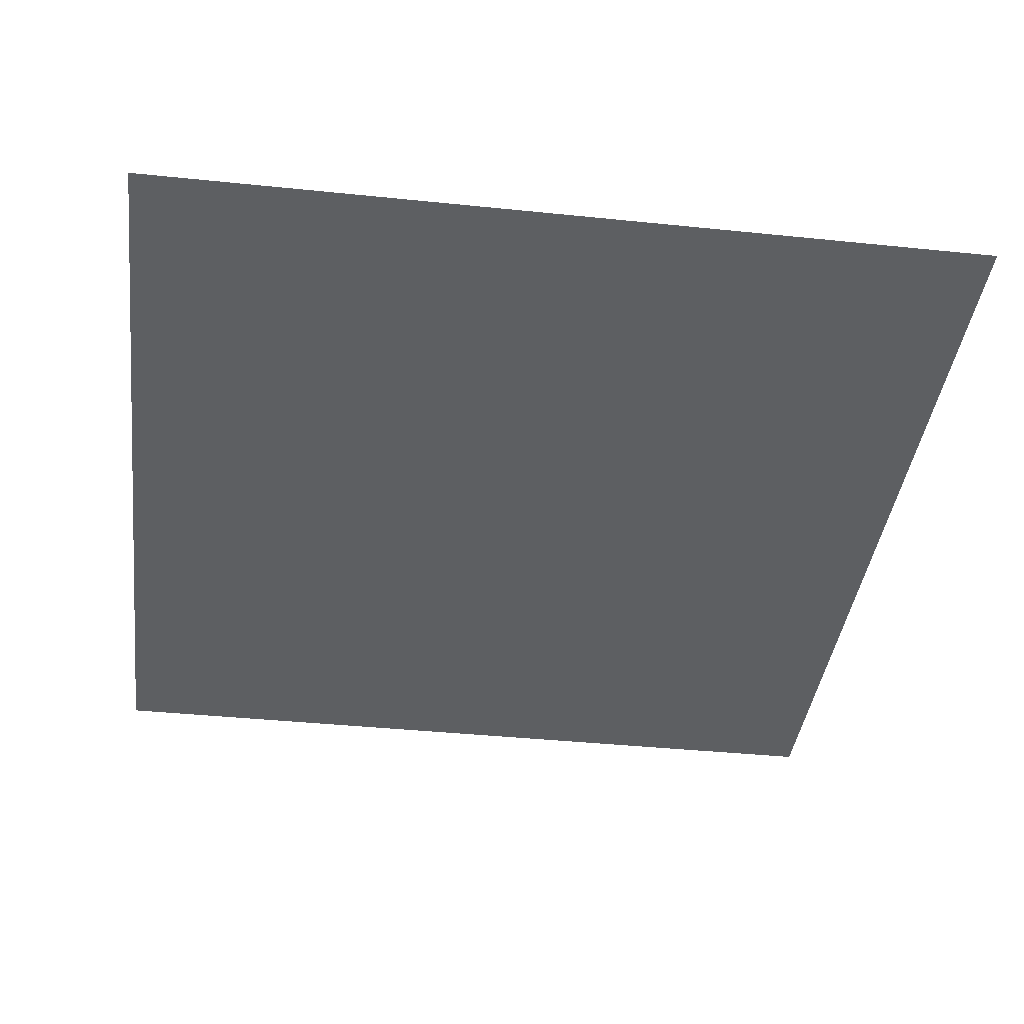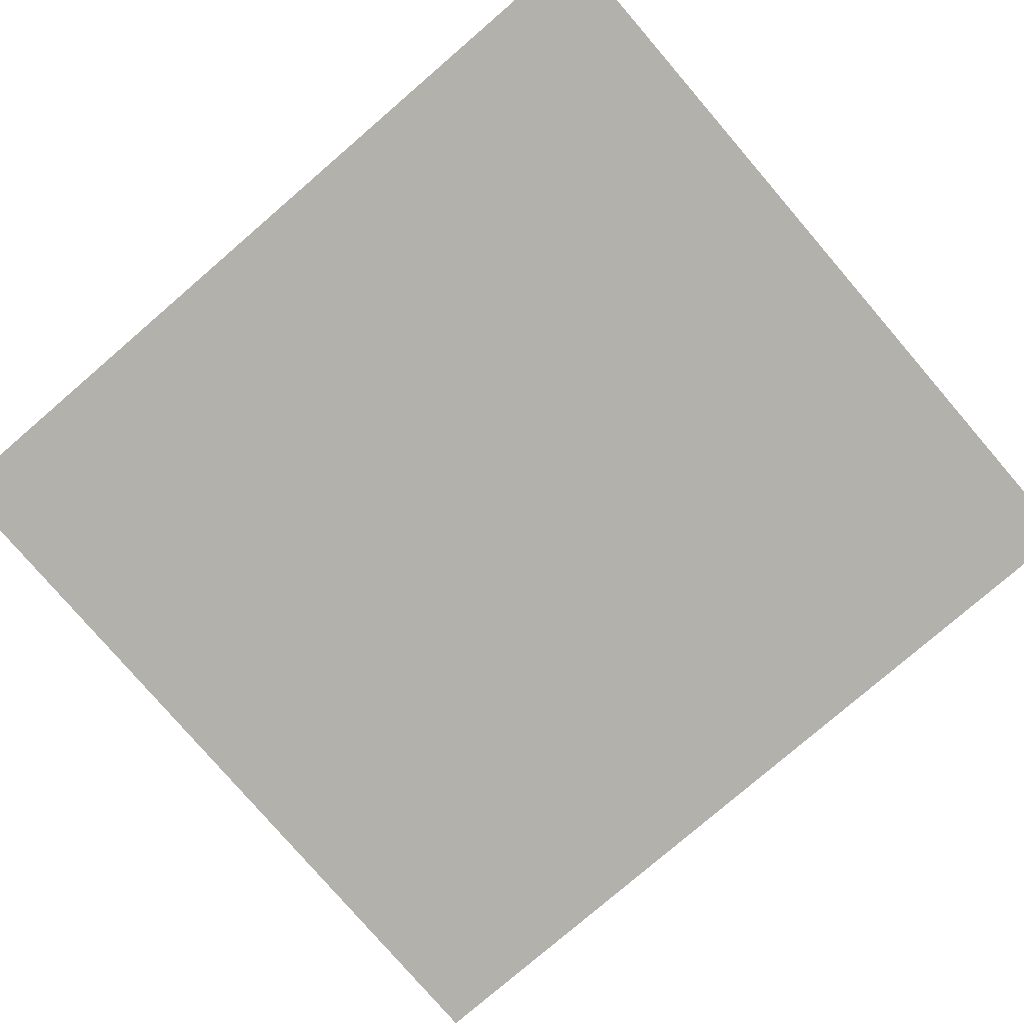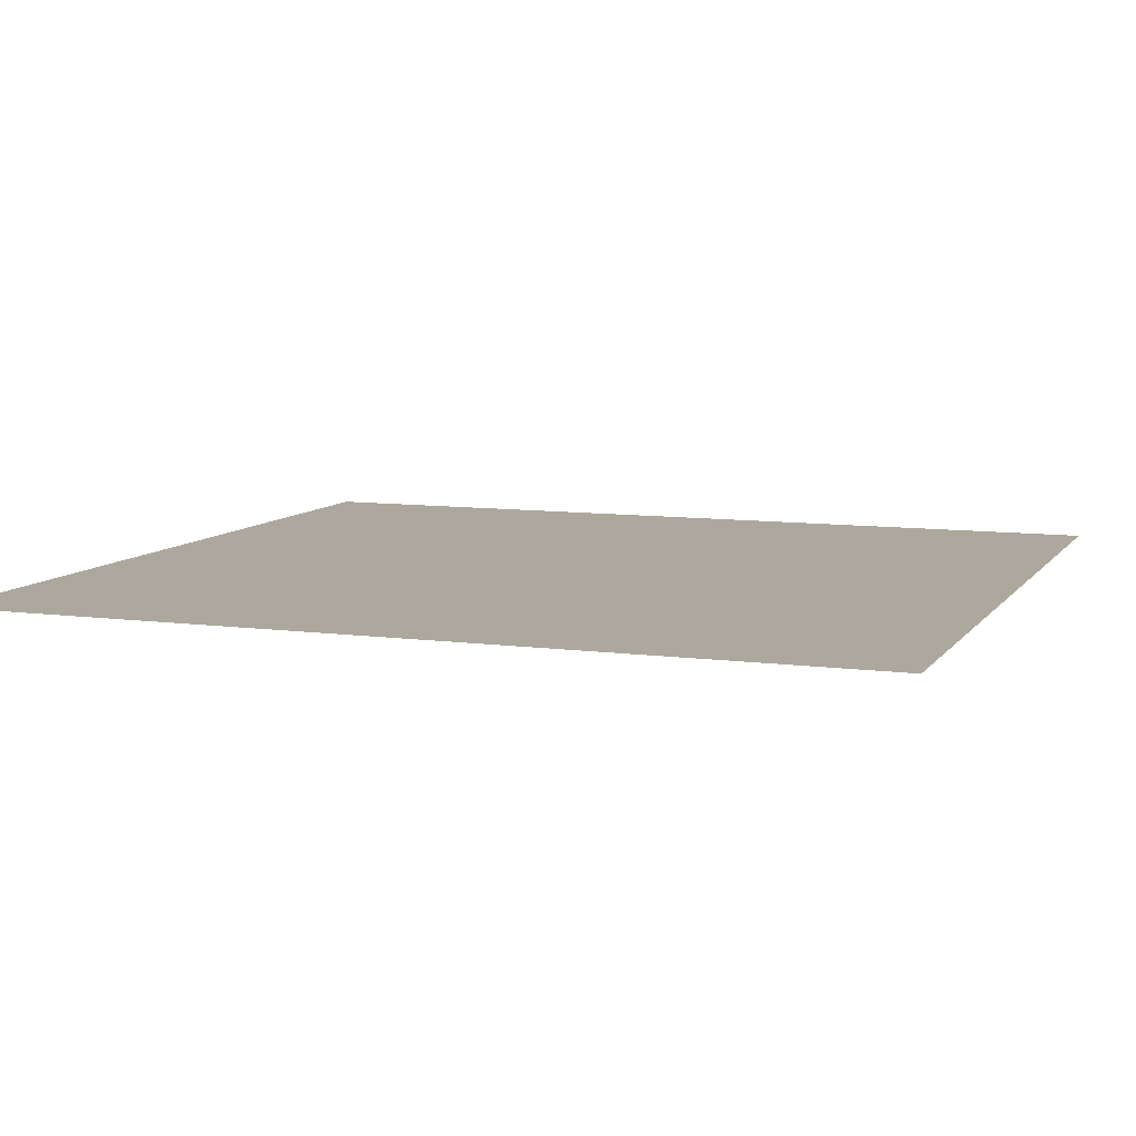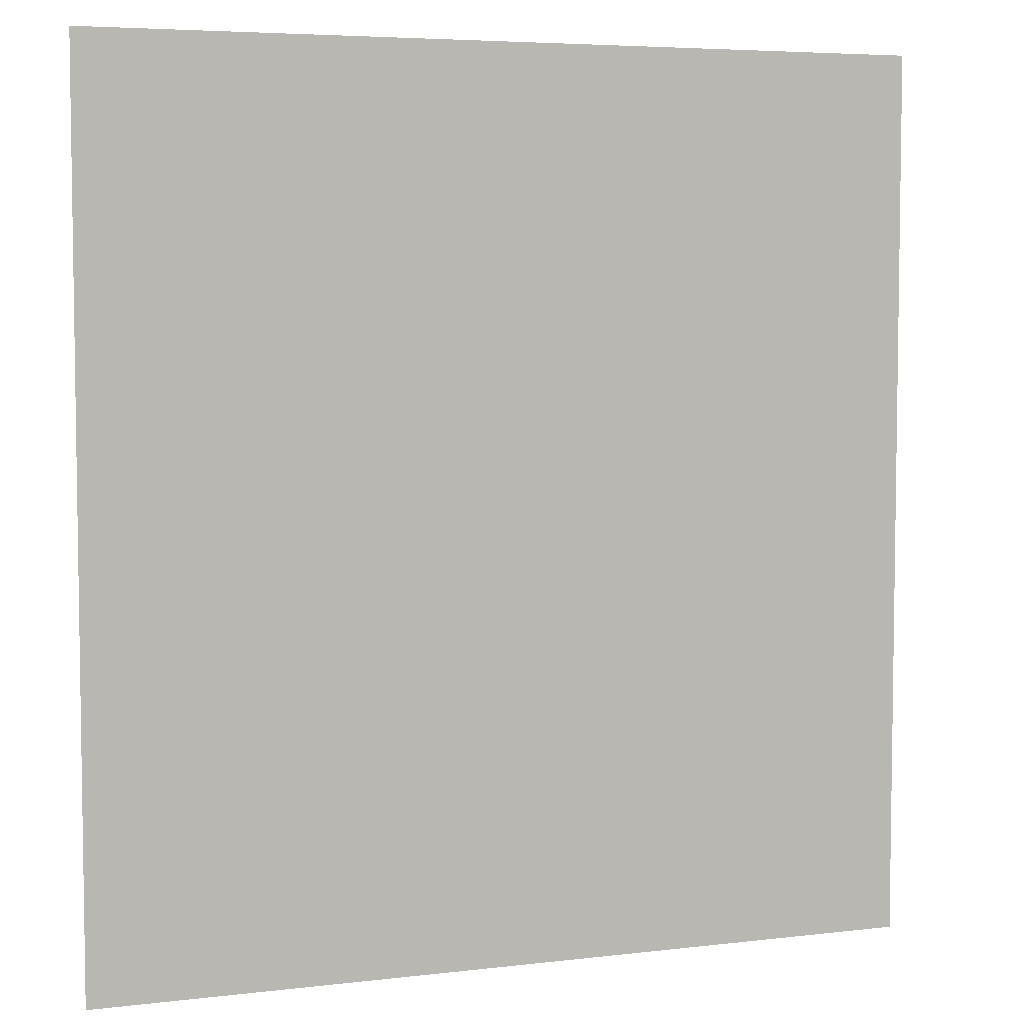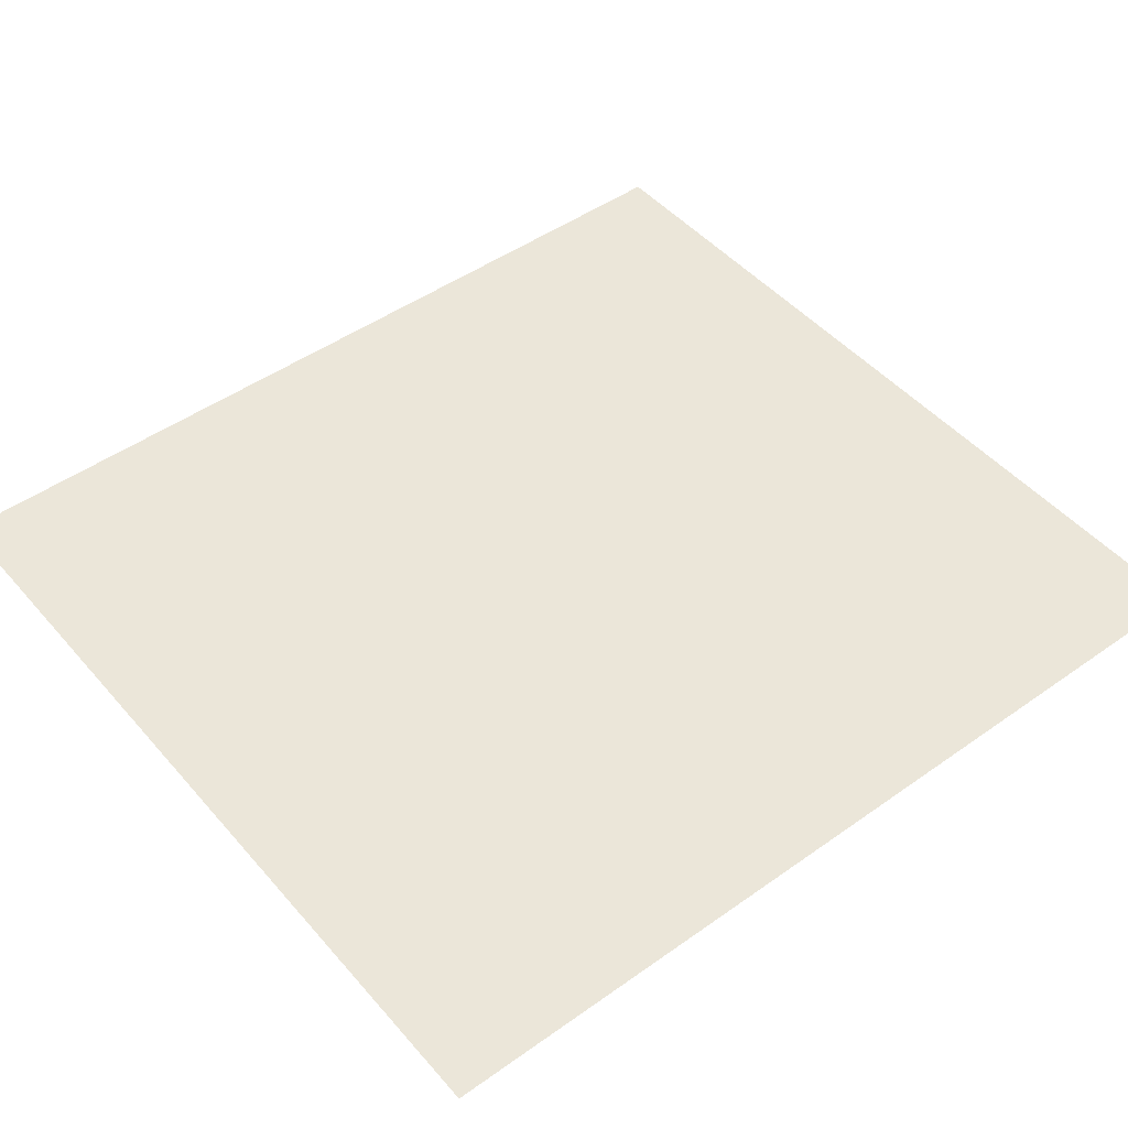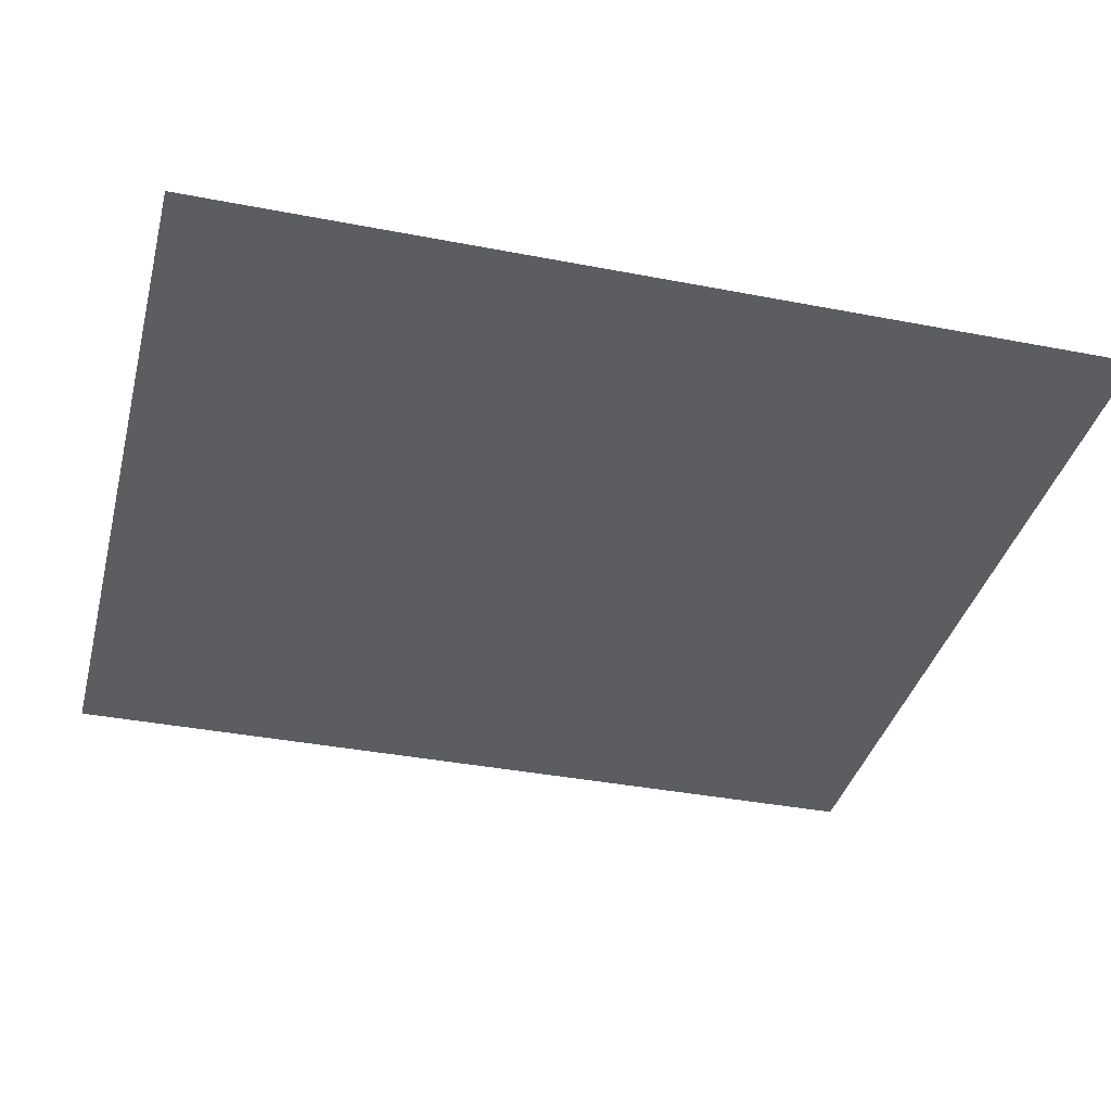
<metadata>
{"format":"obj","ext":"obj","renderer":"f3d","projection":"perspective","resolution":1024,"background":"white","views":[{"elev":-39.7,"azim":-7.3,"up":"+Y"},{"elev":-79.0,"azim":130.7,"up":"+Y"},{"elev":8.6,"azim":110.3,"up":"+Y"},{"elev":5.4,"azim":159.5,"up":"+Z"},{"elev":47.6,"azim":-128.6,"up":"+Y"},{"elev":-36.9,"azim":-104.1,"up":"+Y"}]}
</metadata>
<code>
v 47.3 -0 56
v 77.3 0 56
v 47.3 -0 88
v 77.3 0 88
f 1 2 4 3

</code>
